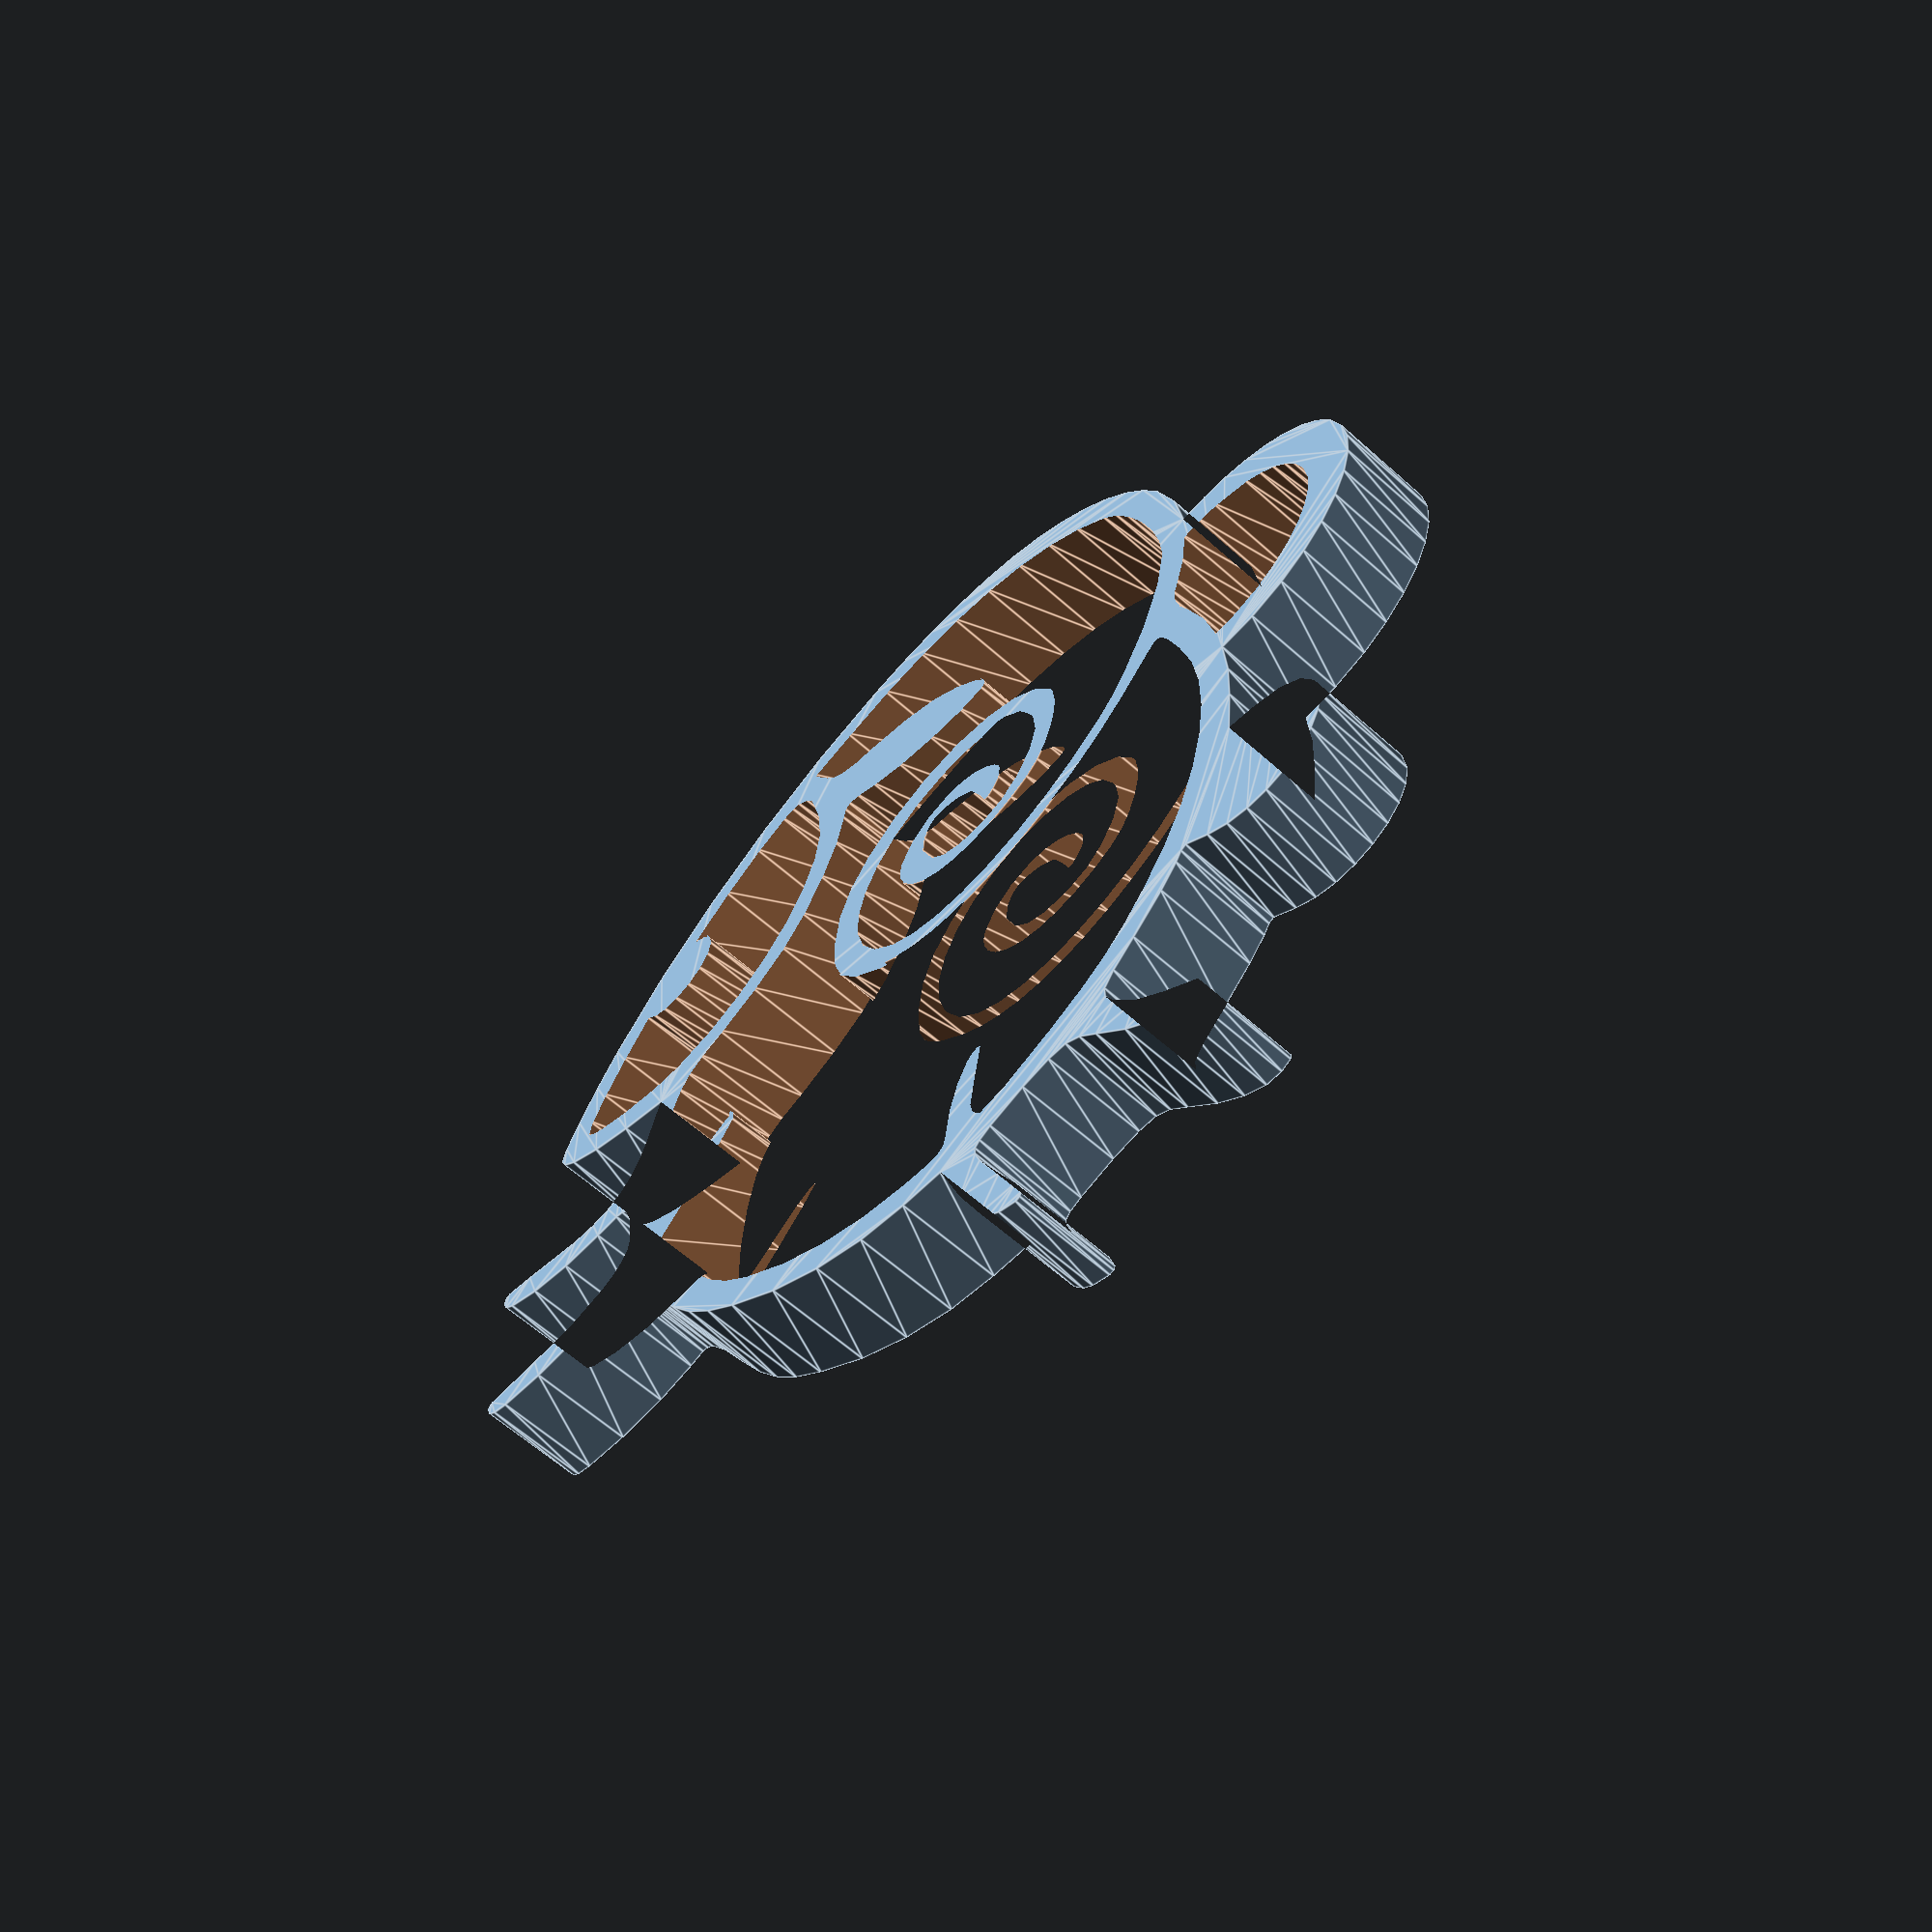
<openscad>

fudge = 0.1;

module poly_path3768(h)
{
  scale([25.4/90, -25.4/90, 1]) union()
  {
    difference()
    {
       linear_extrude(height=h)
         polygon([[1.606250,-51.462500],[-0.933419,-51.241604],[-3.327468,-50.604028],[-5.539468,-49.587434],[-7.532991,-48.229490],[-9.271609,-46.567859],[-10.718893,-44.640208],[-11.838416,-42.484199],[-12.593750,-40.137500],[-17.660693,-41.628125],[-22.868750,-42.162500],[-26.399351,-41.995977],[-29.880433,-41.422413],[-33.265864,-40.454386],[-36.509517,-39.104472],[-39.565261,-37.385249],[-42.386968,-35.309295],[-44.928507,-32.889186],[-47.143750,-30.137500],[-48.968726,-27.136914],[-50.507617,-23.893750],[-51.762622,-20.439648],[-52.735938,-16.806250],[-53.846289,-9.128125],[-53.856250,-1.112500],[-52.783398,6.987500],[-50.645313,14.918750],[-47.459570,22.428125],[-45.479321,25.945508],[-43.243750,29.262500],[-41.392188,31.668750],[-40.131250,32.762500],[-38.926562,32.806250],[-37.243750,32.062500],[-34.356250,29.962500],[-31.243750,26.962500],[-28.043750,23.362500],[-24.343750,26.562500],[-22.794141,28.142188],[-21.753125,29.693750],[-21.232422,31.273438],[-21.243750,32.937500],[-21.798828,34.742187],[-22.909375,36.743750],[-26.843750,41.562500],[-28.531250,43.800000],[-28.432812,44.360938],[-27.743750,44.762500],[-26.894141,44.772266],[-25.821875,44.259375],[-23.318750,42.012500],[-20.853125,38.715625],[-19.043750,35.062500],[-18.121875,32.901563],[-17.626953,32.311523],[-16.993750,32.025000],[-14.965625,32.292188],[-11.343750,33.562500],[-10.364062,34.185352],[-9.675000,35.132813],[-9.276562,36.373242],[-9.168750,37.875000],[-9.825000,41.535937],[-11.643750,45.862500],[-13.981250,50.725000],[-13.739062,51.360938],[-12.643750,51.462500],[-11.818945,51.055469],[-10.826562,49.950000],[-8.681250,46.337500],[-6.892187,42.012500],[-6.143750,38.362500],[-5.990625,36.851563],[-5.648047,36.370898],[-4.993750,36.025000],[-2.346875,35.592187],[2.756250,35.262500],[7.468750,34.882812],[11.206250,34.250000],[14.568750,33.223437],[18.156250,31.662500],[23.429688,28.820313],[28.018750,25.500000],[31.726563,21.860937],[34.356250,18.062500],[36.256250,14.562500],[42.556250,15.162500],[47.656250,15.300000],[49.278125,15.007813],[50.356250,14.462500],[51.620313,13.190625],[51.704492,12.764453],[51.393750,12.462500],[49.498437,12.184375],[45.756250,12.262500],[41.181250,12.275000],[39.625000,12.079688],[38.856250,11.762500],[38.590625,11.100000],[38.531250,9.837500],[38.956250,6.262500],[39.642188,3.596875],[40.468750,2.037500],[41.839063,1.115625],[44.156250,0.362500],[48.160938,-0.917188],[51.218750,-2.300000],[53.170313,-3.701562],[53.856250,-5.037500],[53.762500,-6.098438],[53.256250,-6.400000],[49.656250,-4.537500],[46.306250,-3.100000],[42.956250,-2.337500],[41.053125,-2.270313],[39.881250,-2.775000],[39.046875,-4.235938],[38.156250,-7.037500],[36.793750,-10.975000],[35.656250,-13.337500],[35.006250,-14.275000],[34.956250,-14.837500],[37.356250,-16.137500],[39.141406,-17.442383],[40.443750,-19.039063],[41.258594,-20.825586],[41.581250,-22.700000],[41.407031,-24.560352],[40.731250,-26.304688],[39.549219,-27.831055],[37.856250,-29.037500],[35.292188,-29.870313],[32.793750,-29.700000],[30.501563,-28.573438],[28.556250,-26.537500],[27.056250,-24.337500],[22.656250,-26.837500],[18.871848,-28.742324],[14.656250,-30.337500],[15.813602,-33.443083],[16.231250,-36.837500],[15.933978,-39.783940],[15.081452,-42.528730],[13.732605,-45.012935],[11.946371,-47.177621],[9.781685,-48.963855],[7.297480,-50.312702],[4.552690,-51.165228],[1.606250,-51.462500]]);
       translate([0, 0, -fudge])
         linear_extrude(height=h+2*fudge)
           polygon([[1.431250,-47.012500],[3.692782,-46.784348],[5.799502,-46.130042],[7.706187,-45.094806],[9.367613,-43.723863],[10.738556,-42.062437],[11.773792,-40.155752],[12.428098,-38.049032],[12.656250,-35.787500],[12.382163,-33.410111],[11.631250,-31.212500],[7.037140,-32.179290],[2.856250,-32.537500],[0.545313,-32.640625],[-1.231250,-32.987500],[-2.614063,-33.634375],[-3.743750,-34.637500],[-6.031056,-36.544582],[-9.418750,-38.612500],[-8.809018,-40.361393],[-7.932452,-41.964445],[-5.485905,-44.625340],[-3.969466,-45.629341],[-2.293280,-46.379815],[-0.484117,-46.849842],[1.431250,-47.012500]]);
       translate([0, 0, -fudge])
         linear_extrude(height=h+2*fudge)
           polygon([[-24.843750,-39.262500],[-21.235561,-39.073198],[-17.571020,-38.560550],[-14.192844,-37.767627],[-11.443750,-36.737500],[-7.414062,-33.957813],[-3.506250,-30.100000],[-0.292187,-25.810938],[0.875977,-23.706836],[1.656250,-21.737500],[2.554883,-17.897070],[2.939063,-14.151562],[2.828711,-10.577148],[2.243750,-7.250000],[1.204102,-4.246289],[-0.270312,-1.642188],[-2.159570,0.486133],[-4.443750,2.062500],[-7.443750,3.131836],[-10.500000,3.323437],[-13.471875,2.725195],[-16.218750,1.425000],[-18.600000,-0.489258],[-20.475000,-2.929688],[-21.703125,-5.808398],[-22.143750,-9.037500],[-21.733594,-12.285352],[-20.606250,-15.070313],[-18.916406,-17.304492],[-16.818750,-18.900000],[-14.467969,-19.768945],[-12.018750,-19.823437],[-9.625781,-18.975586],[-7.443750,-17.137500],[-5.885937,-14.768750],[-5.256250,-12.437500],[-5.545312,-10.106250],[-6.743750,-7.737500],[-8.318750,-6.301563],[-10.268750,-5.625000],[-12.256250,-5.754688],[-13.943750,-6.737500],[-14.823438,-7.801563],[-15.056250,-8.725000],[-14.632813,-9.704688],[-13.543750,-10.937500],[-11.768750,-11.962500],[-9.543750,-11.937500],[-7.743750,-11.750000],[-7.546875,-12.120313],[-7.743750,-12.837500],[-8.455273,-13.966016],[-9.535937,-14.665625],[-10.867383,-14.957422],[-12.331250,-14.862500],[-13.809180,-14.401953],[-15.182812,-13.596875],[-16.333789,-12.468359],[-17.143750,-11.037500],[-17.550000,-8.478125],[-16.943750,-6.012500],[-15.512500,-4.034375],[-14.546094,-3.351172],[-13.443750,-2.937500],[-11.257031,-2.645117],[-9.225000,-2.867188],[-7.389844,-3.565039],[-5.793750,-4.700000],[-4.478906,-6.233398],[-3.487500,-8.126563],[-2.861719,-10.340820],[-2.643750,-12.837500],[-2.793750,-14.884375],[-3.318750,-16.537500],[-4.331250,-18.040625],[-5.943750,-19.637500],[-7.555688,-20.867114],[-9.225195,-21.754102],[-10.927808,-22.314429],[-12.639062,-22.564063],[-15.989648,-22.195117],[-19.081250,-20.775000],[-21.718164,-18.431445],[-23.704687,-15.292188],[-24.845117,-11.484961],[-24.943750,-7.137500],[-24.067188,-3.370313],[-22.431250,-0.250000],[-19.951562,2.326562],[-16.543750,4.462500],[-13.029687,5.906250],[-9.956250,6.337500],[-6.826562,5.756250],[-3.143750,4.162500],[-1.034375,2.906641],[0.793750,1.390625],[2.340625,-0.383203],[3.606250,-2.412500],[4.590625,-4.694922],[5.293750,-7.228125],[5.715625,-10.009766],[5.856250,-13.037500],[5.646875,-16.687500],[5.081250,-20.037500],[4.028125,-23.612500],[2.356250,-27.937500],[2.017188,-28.984375],[2.418750,-29.487500],[3.889062,-29.540625],[6.756250,-29.237500],[10.983984,-28.471289],[15.078125,-27.176563],[18.980078,-25.396680],[22.631250,-23.175000],[25.973047,-20.554883],[28.946875,-17.579688],[31.494141,-14.292773],[33.556250,-10.737500],[34.962500,-7.617188],[35.806250,-4.825000],[36.200000,-1.864063],[36.256250,1.762500],[35.943750,6.812500],[35.256250,9.462500],[34.621875,9.670312],[33.631250,9.400000],[30.656250,7.462500],[27.668750,5.425000],[26.789063,5.226562],[26.256250,5.562500],[26.174219,6.112891],[26.425000,6.834375],[27.756250,8.612500],[29.912500,10.540625],[32.556250,12.262500],[33.376563,12.895313],[33.568750,13.650000],[33.104688,14.835938],[31.956250,16.762500],[29.217188,20.418750],[25.718750,23.812500],[21.564063,26.831250],[16.856250,29.362500],[13.743750,30.598437],[10.781250,31.375000],[7.406250,31.795312],[3.056250,31.962500],[-5.243750,31.962500],[-7.043750,26.662500],[-8.518750,22.775000],[-9.543750,20.762500],[-10.439062,20.351562],[-10.856250,21.225000],[-10.767188,23.167187],[-10.143750,25.962500],[-9.368750,29.325000],[-9.343750,30.962500],[-10.069141,31.013281],[-11.509375,30.562500],[-15.718750,28.587500],[-20.340625,25.900000],[-23.743750,23.362500],[-25.401562,21.610938],[-26.281250,20.075000],[-26.542188,18.257812],[-26.343750,15.662500],[-26.393750,11.162500],[-27.043750,6.962500],[-28.473437,3.620313],[-30.831250,0.100000],[-33.695313,-3.064063],[-36.643750,-5.337500],[-37.692187,-6.043750],[-37.906250,-6.712500],[-37.164063,-7.643750],[-35.343750,-9.137500],[-32.910938,-11.637500],[-30.581250,-14.887500],[-28.832812,-18.137500],[-28.143750,-20.637500],[-28.353711,-21.104492],[-28.942187,-21.317188],[-31.006250,-21.050000],[-33.839062,-19.976563],[-36.943750,-18.237500],[-39.981250,-15.525000],[-42.643750,-12.137500],[-43.925000,-10.242188],[-45.168750,-8.975000],[-46.525000,-8.214063],[-48.143750,-7.837500],[-51.343750,-7.537500],[-50.643750,-12.237500],[-49.660352,-17.153516],[-48.214062,-21.621875],[-46.310742,-25.635547],[-43.956250,-29.187500],[-41.156445,-32.270703],[-37.917187,-34.878125],[-34.244336,-37.002734],[-30.143750,-38.637500],[-27.789232,-39.117088],[-24.843750,-39.262500]]);
       translate([0, 0, -fudge])
         linear_extrude(height=h+2*fudge)
           polygon([[-47.643750,-5.437500],[-42.843750,-4.437500],[-39.127734,-3.027734],[-35.896875,-0.903125],[-33.214453,1.816797],[-31.143750,5.012500],[-29.748047,8.564453],[-29.090625,12.353125],[-29.234766,16.258984],[-30.243750,20.162500],[-31.781250,22.923438],[-34.218750,25.975000],[-36.768750,28.445313],[-37.839844,29.190039],[-38.643750,29.462500],[-39.951577,28.509483],[-41.858912,26.000288],[-44.039916,22.459699],[-46.168750,18.412500],[-44.867847,17.917461],[-43.820725,16.946684],[-43.122616,15.608816],[-42.868750,14.012500],[-43.170226,12.280556],[-43.991437,10.866050],[-45.207554,9.912269],[-46.693750,9.562500],[-48.020927,9.842631],[-49.143750,10.612500],[-50.313945,5.464155],[-50.909415,0.782191],[-50.847053,-2.797119],[-50.543213,-3.974442],[-50.043750,-4.637500],[-48.862500,-5.253125],[-47.643750,-5.437500]]);
    }
  }
}

poly_path3768(2.5);

</openscad>
<views>
elev=61.4 azim=65.0 roll=47.6 proj=p view=edges
</views>
